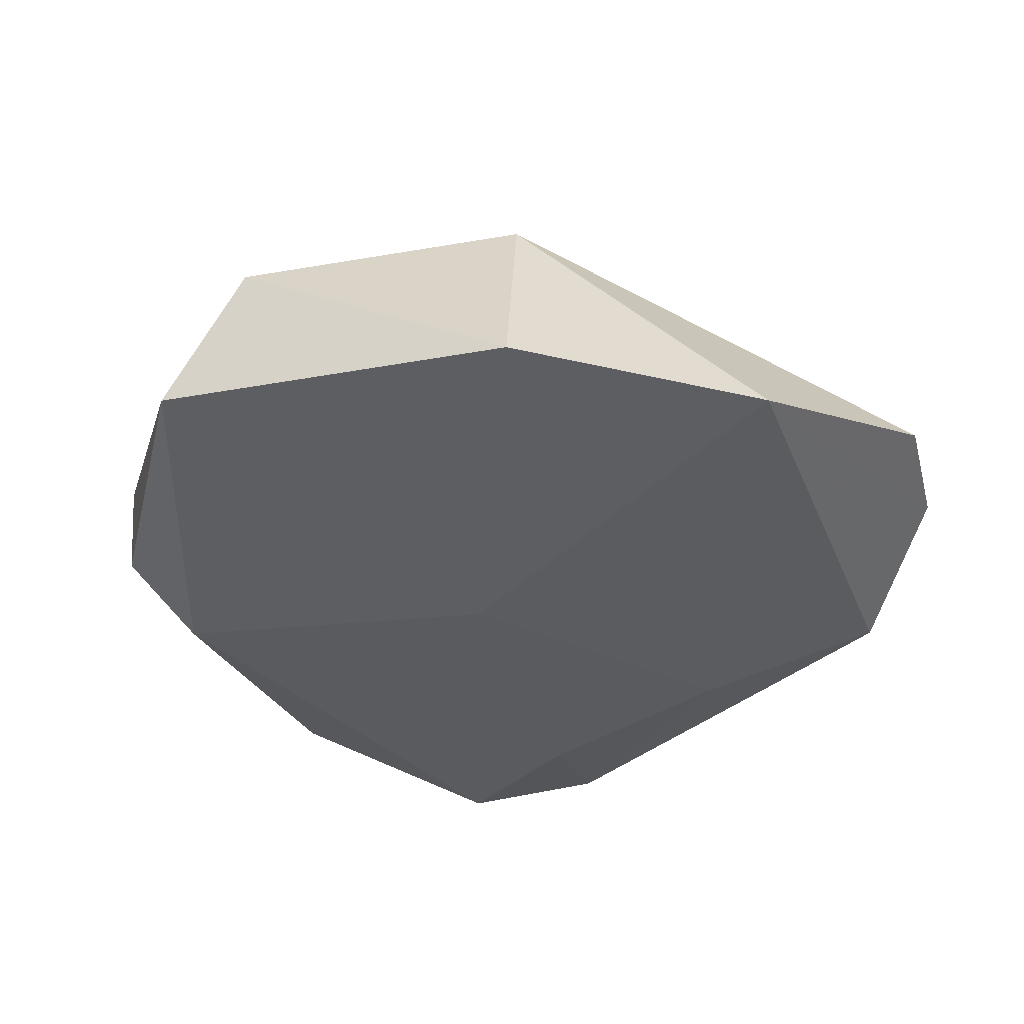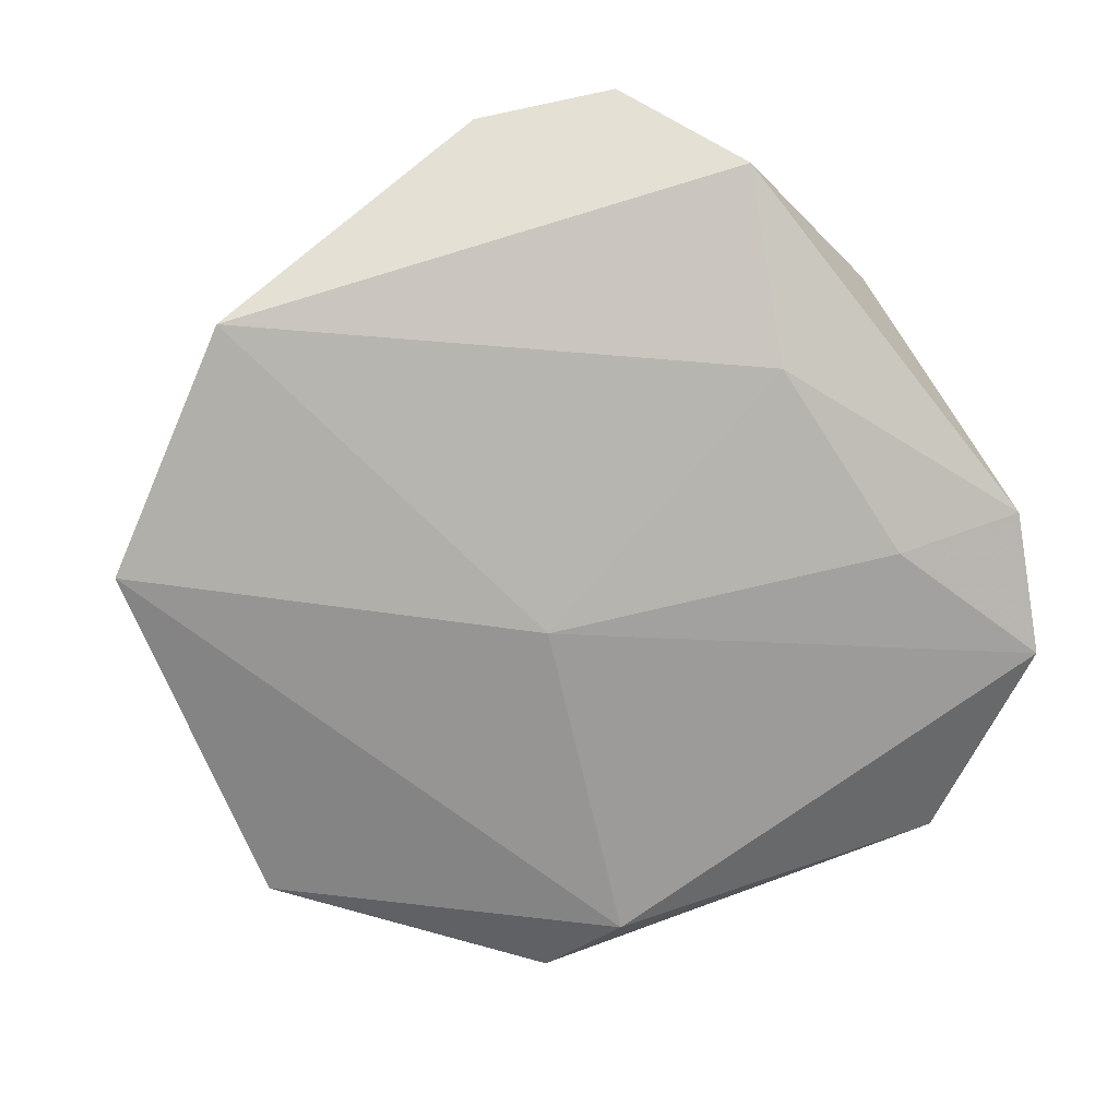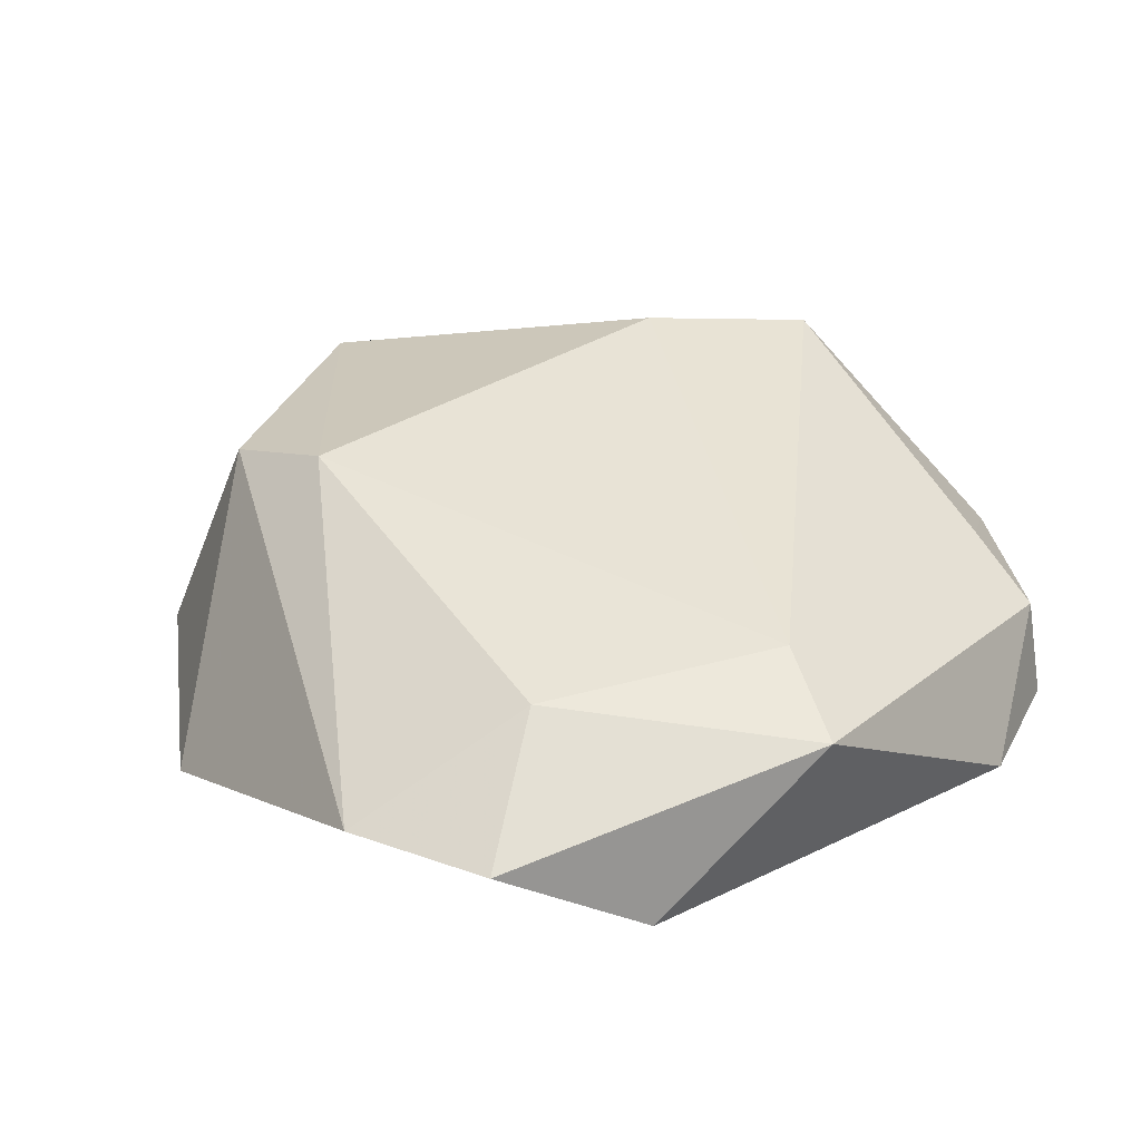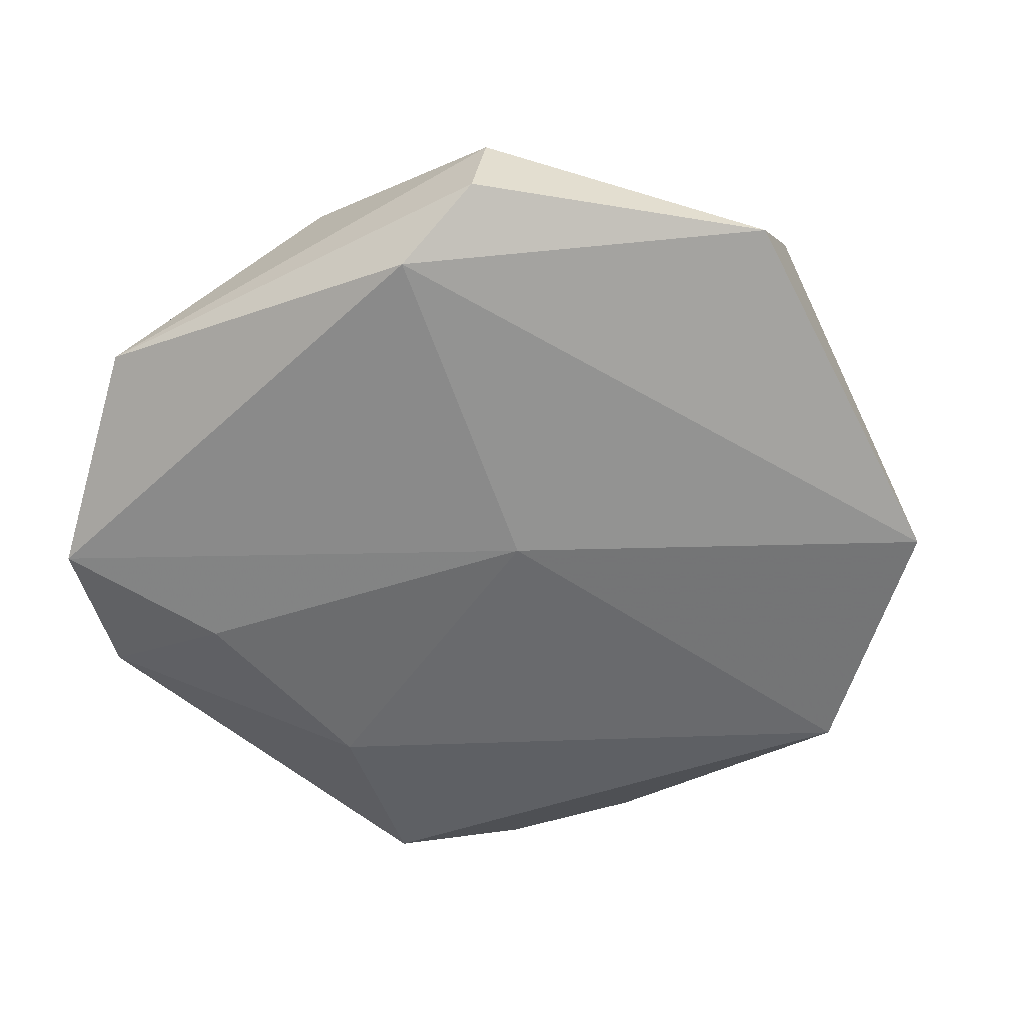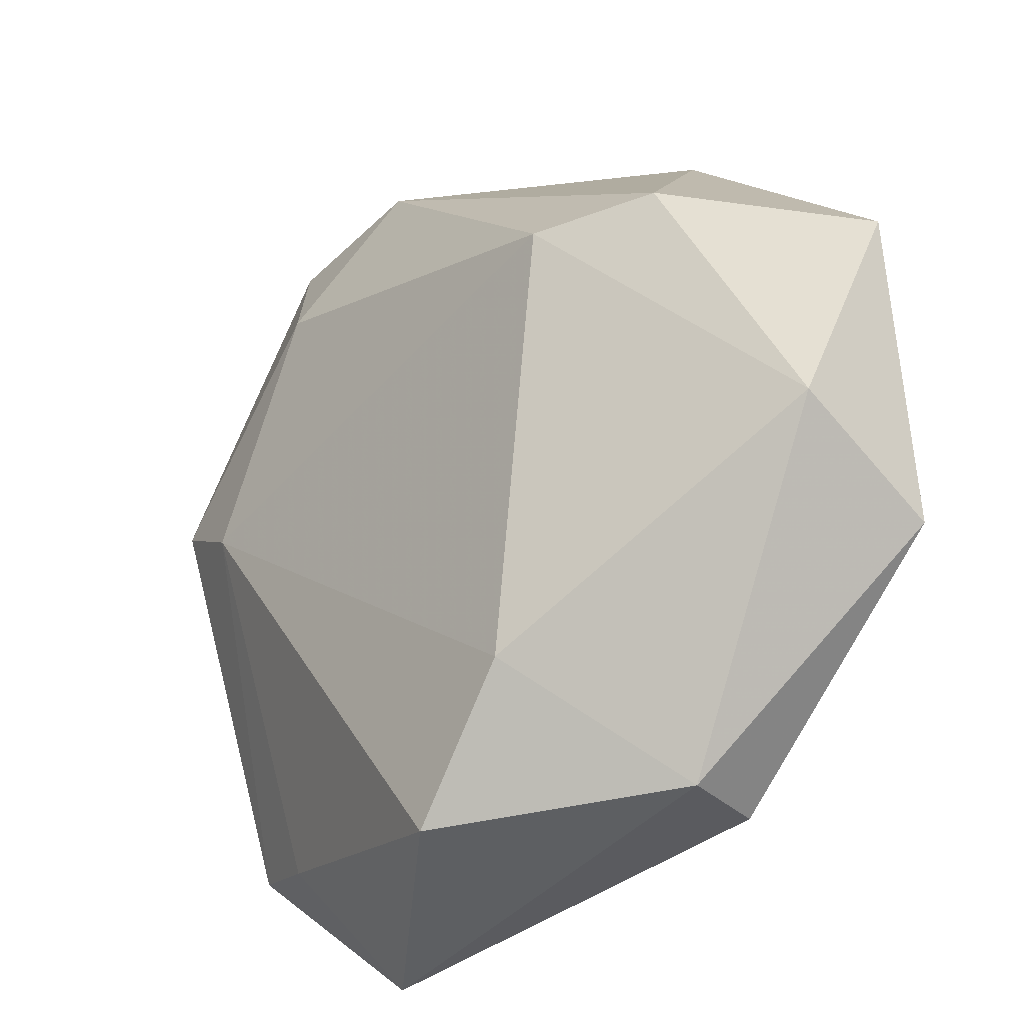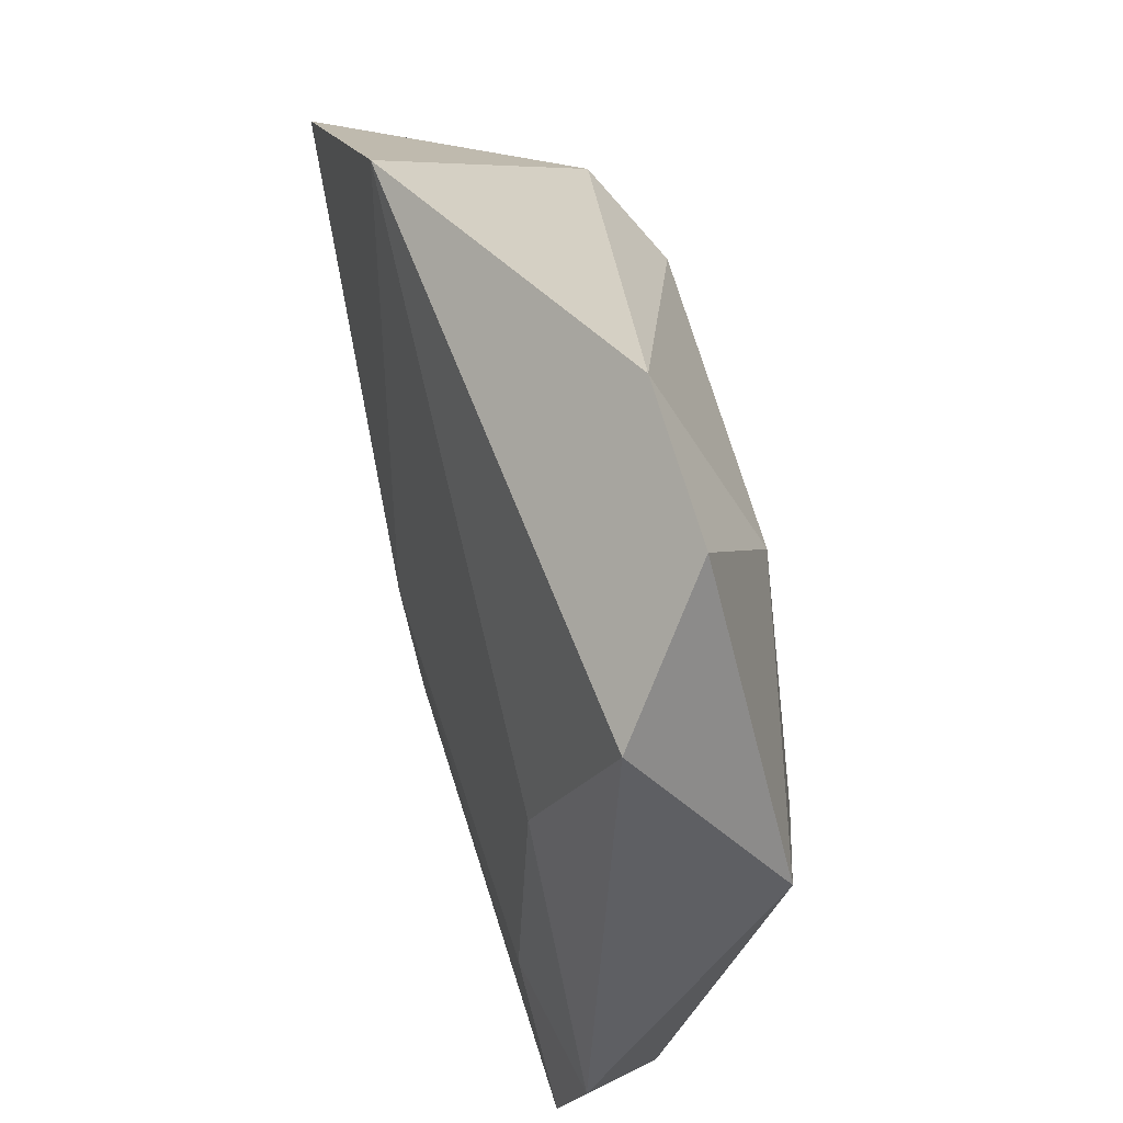
<metadata>
{"format":"obj","ext":"obj","renderer":"f3d","projection":"perspective","resolution":1024,"background":"white","views":[{"elev":-36.5,"azim":122.9,"up":"+Z"},{"elev":-74.5,"azim":-150.0,"up":"+Z"},{"elev":37.0,"azim":-135.1,"up":"+Z"},{"elev":-59.7,"azim":37.4,"up":"+Z"},{"elev":-27.5,"azim":44.4,"up":"+Y"},{"elev":54.3,"azim":-105.5,"up":"+Y"}]}
</metadata>
<code>
v 0.003612 -0.001521 -0.01471
v -0.02053 -0.04462 -0.004836
v 0.04518 -0.004875 0.007611
v 0.04665 -0.01377 -0.006972
v 0.0136 -0.02435 0.01614
v -0.03838 0.02943 -0.005154
v -0.03102 0.01012 -0.01105
v -0.03332 0.00553 0.01213
v 0.04 0.02594 -0.01325
v -0.02205 0.02927 0.01216
v -0.0452 -0.01613 -0.009633
v 0.02464 -0.03716 -0.006664
v 0.002382 -0.03828 0.0147
v -0.02989 0.04222 0.003985
v 0.01423 -0.03579 -0.01109
v -0.04326 0.01052 0.008744
v 0.02615 -0.03677 0.002635
v -0.02807 -0.03224 0.00345
v 0.03105 0.02143 0.01178
v -0.03225 -0.01292 -0.01254
v -0.01528 0.04705 0.00337
v -0.03973 -0.03042 -0.01095
v 0.01885 0.02023 0.01616
v 0.01683 0.04323 -0.01179
v -0.0373 -0.03037 -0.0002856
f 12 2 15
f 15 2 22
f 6 16 14
f 12 15 4
f 4 15 9
f 22 2 25
f 12 4 17
f 17 2 12
f 13 2 17
f 14 16 10
f 10 21 14
f 23 21 10
f 18 2 13
f 18 25 2
f 1 15 22
f 9 15 1
f 6 7 11
f 16 6 11
f 22 25 11
f 11 25 16
f 24 7 6
f 9 1 24
f 24 1 7
f 24 6 14
f 14 21 24
f 3 17 4
f 3 4 9
f 23 10 8
f 8 10 16
f 8 18 13
f 16 25 8
f 25 18 8
f 20 1 22
f 7 1 20
f 22 11 20
f 20 11 7
f 19 21 23
f 19 24 21
f 9 24 19
f 19 3 9
f 23 3 19
f 5 8 13
f 23 8 5
f 5 3 23
f 13 17 5
f 17 3 5

</code>
